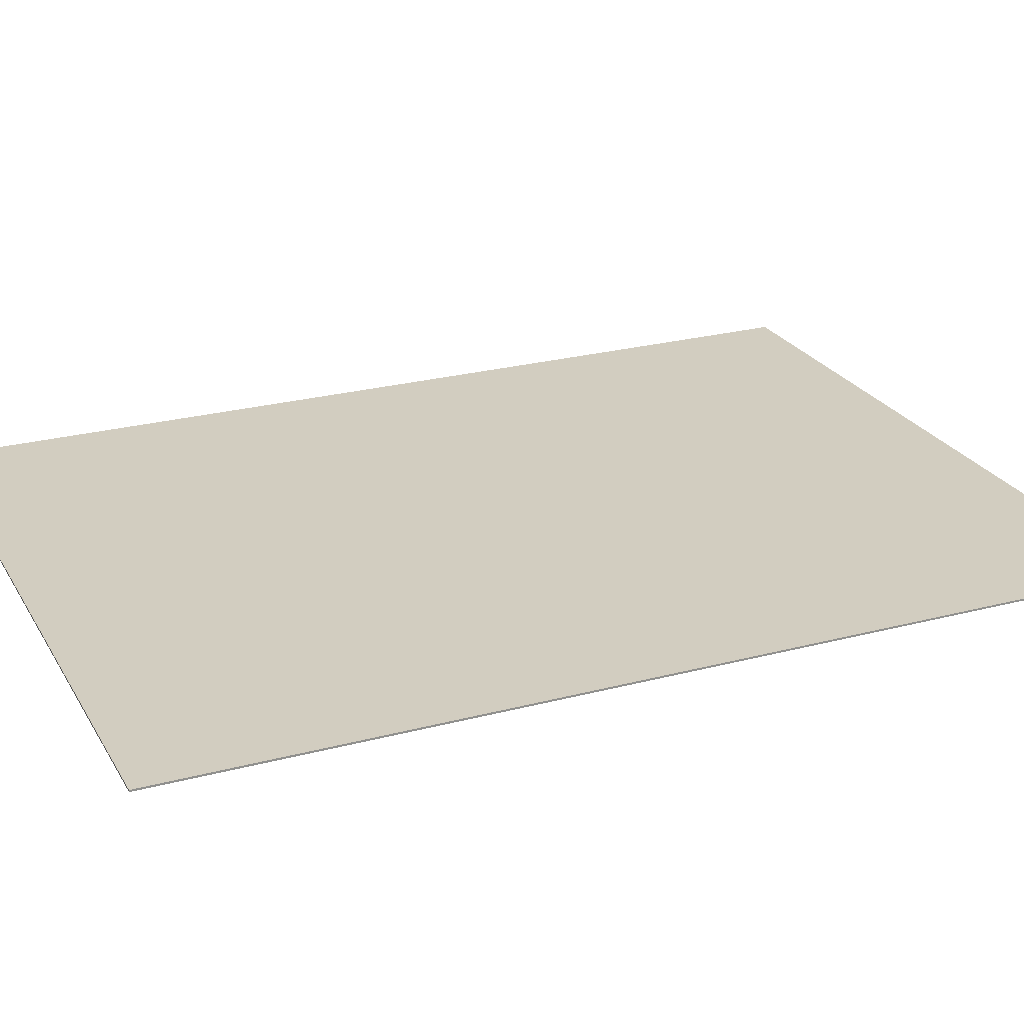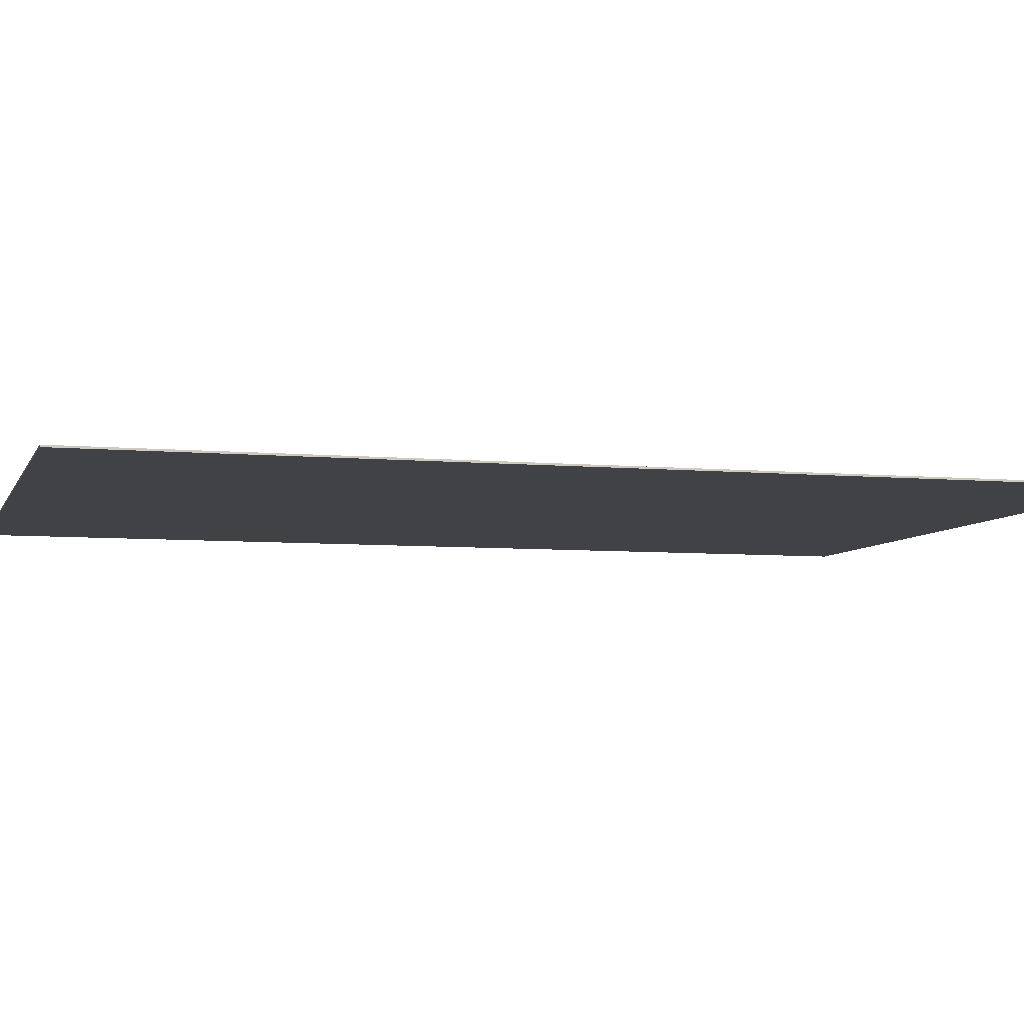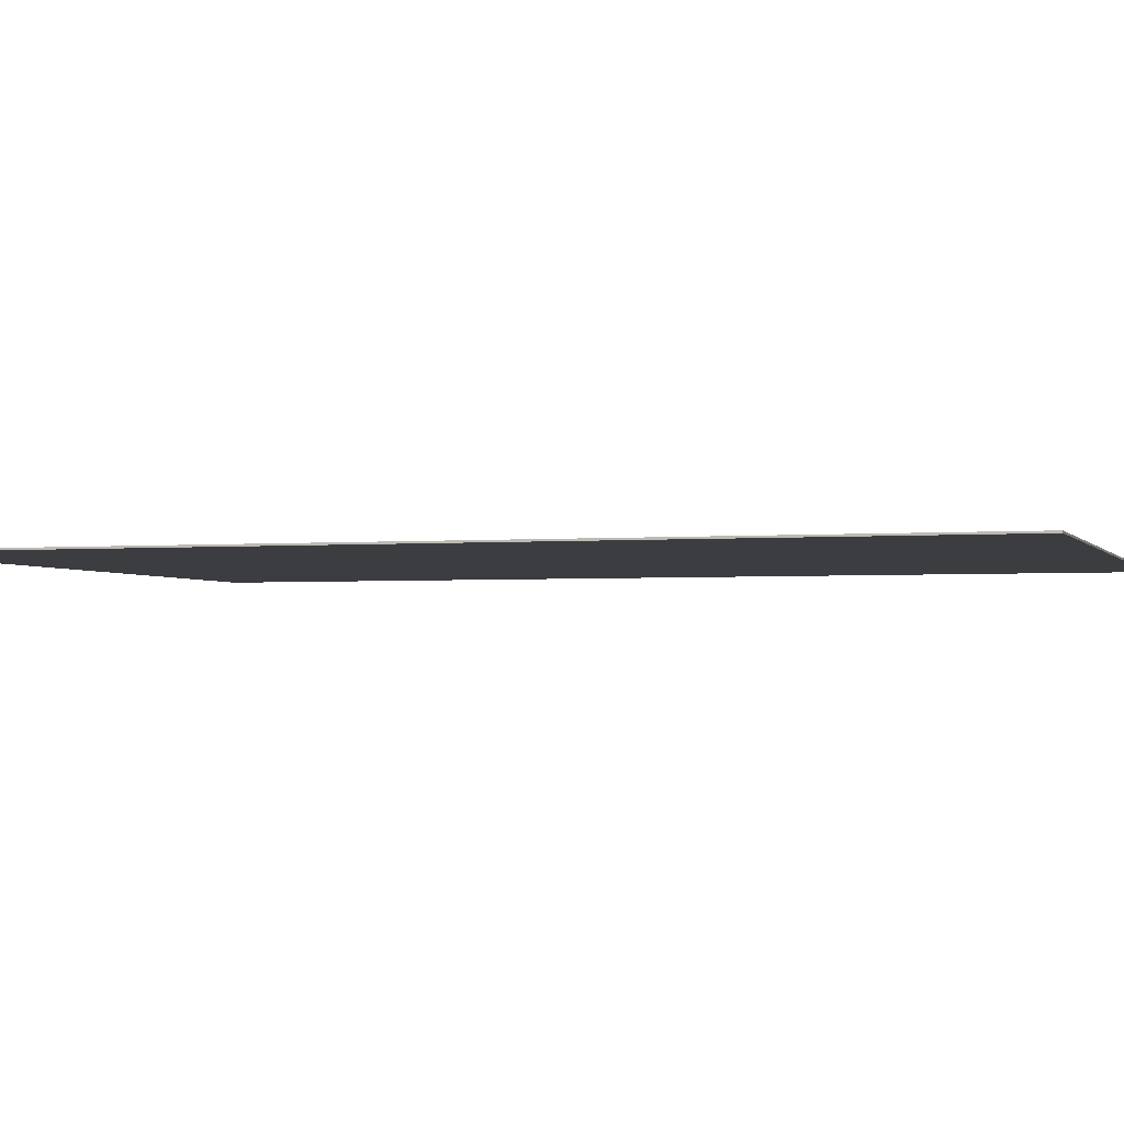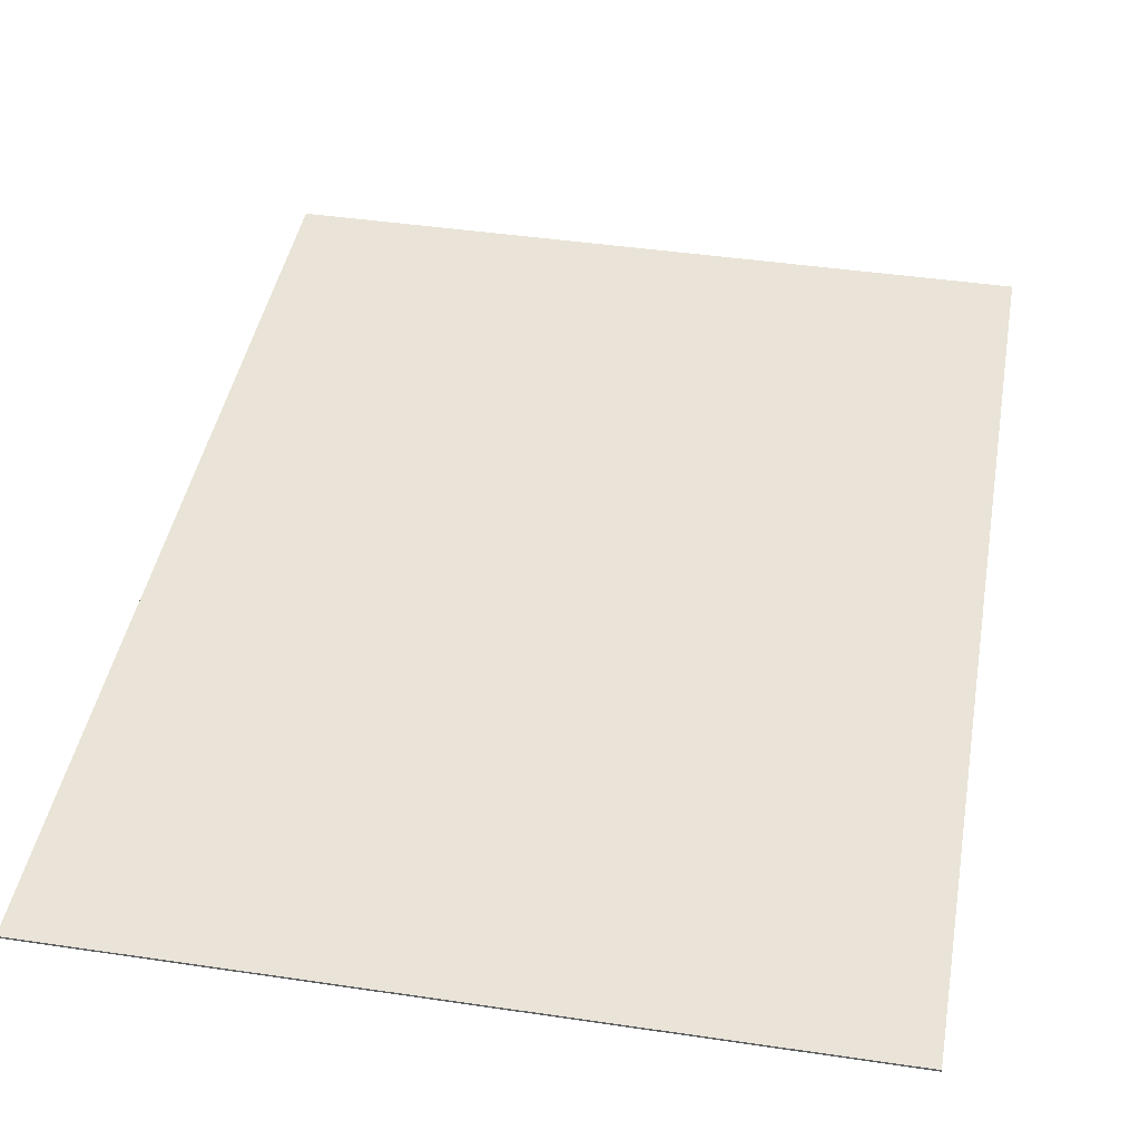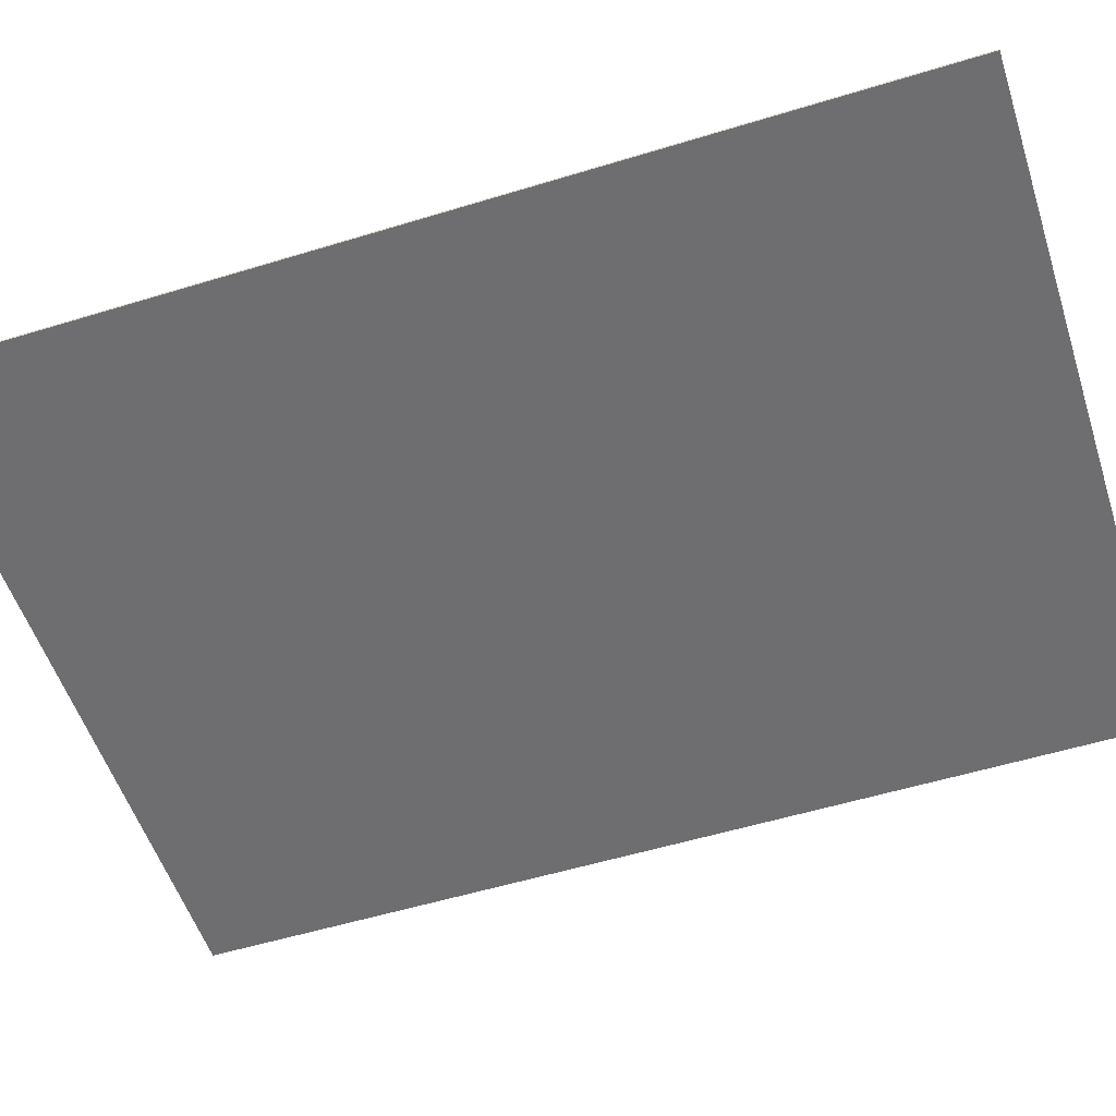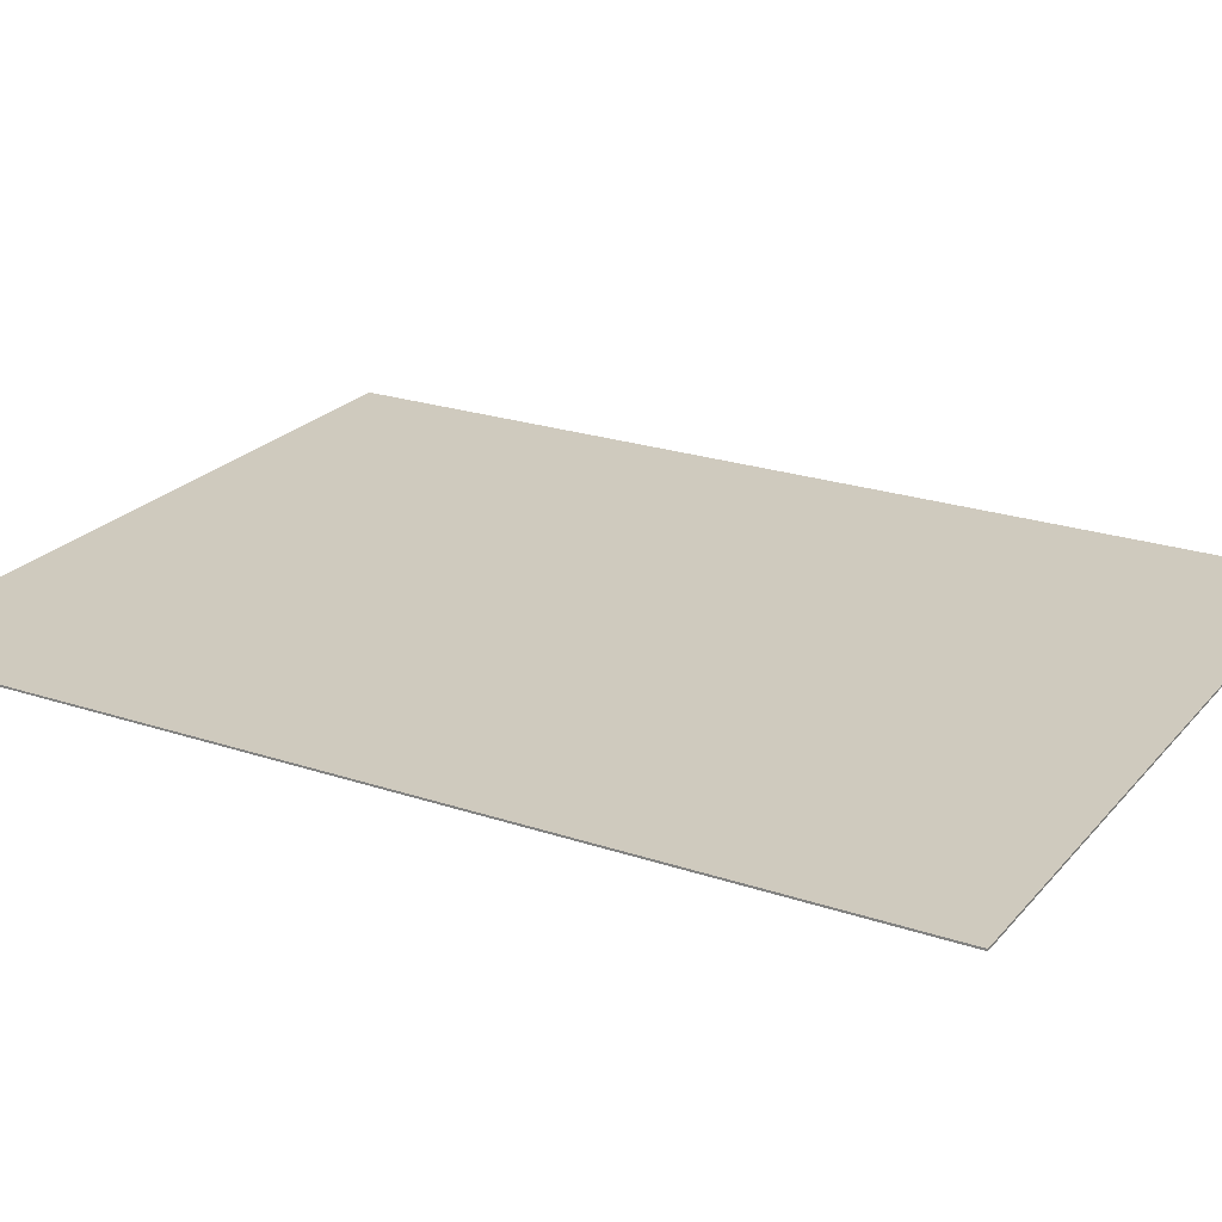
<metadata>
{"format":"obj","ext":"obj","renderer":"f3d","projection":"perspective","resolution":1024,"background":"white","views":[{"elev":24.5,"azim":66.4,"up":"+Z"},{"elev":-6.2,"azim":-105.6,"up":"+Z"},{"elev":-2.5,"azim":-72.6,"up":"+Z"},{"elev":42.8,"azim":-170.0,"up":"+Z"},{"elev":-54.4,"azim":-72.0,"up":"+Z"},{"elev":23.2,"azim":-60.4,"up":"+Z"}]}
</metadata>
<code>
g default
v -0.9782 -1.31 0.002585
v 0.02155 -1.31 0.002585
v 0.5957 -1.31 0.002585
v 0.9782 -1.31 0.002585
v -0.9782 -0.4365 0.002585
v 0.02155 -0.4365 0.002585
v 0.5957 -0.4365 0.002585
v 0.9782 -0.4365 0.002585
v -0.9782 0.4365 0.002585
v 0.02155 0.4365 0.002585
v 0.5957 0.4365 0.002585
v 0.9782 0.4365 0.002585
v -0.9782 1.31 0.002585
v 0.02155 1.31 0.002585
v 0.5957 1.31 0.002585
v 0.9782 1.31 0.002585
v -0.9782 1.31 0.000862
v 0.02155 1.31 0.000862
v 0.5957 1.31 0.000862
v 0.9782 1.31 0.000862
v -0.9782 1.31 -0.000862
v 0.02155 1.31 -0.000862
v 0.5957 1.31 -0.000862
v 0.9782 1.31 -0.000862
v -0.9782 1.31 -0.002585
v 0.02155 1.31 -0.002585
v 0.5957 1.31 -0.002585
v 0.9782 1.31 -0.002585
v -0.9782 0.4365 -0.002585
v 0.02155 0.4365 -0.002585
v 0.5957 0.4365 -0.002585
v 0.9782 0.4365 -0.002585
v -0.9782 -0.4365 -0.002585
v 0.02155 -0.4365 -0.002585
v 0.5957 -0.4365 -0.002585
v 0.9782 -0.4365 -0.002585
v -0.9782 -1.31 -0.002585
v 0.02155 -1.31 -0.002585
v 0.5957 -1.31 -0.002585
v 0.9782 -1.31 -0.002585
v -0.9782 -1.31 -0.000862
v 0.02155 -1.31 -0.000862
v 0.5957 -1.31 -0.000862
v 0.9782 -1.31 -0.000862
v -0.9782 -1.31 0.000862
v 0.02155 -1.31 0.000862
v 0.5957 -1.31 0.000862
v 0.9782 -1.31 0.000862
v 0.9782 -0.4365 -0.000862
v 0.9782 -0.4365 0.000862
v 0.9782 0.4365 -0.000862
v 0.9782 0.4365 0.000862
v -0.9782 -0.4365 -0.000862
v -0.9782 -0.4365 0.000862
v -0.9782 0.4365 -0.000862
v -0.9782 0.4365 0.000862
g pasted__pasted__pCube1 pasted__group group
f 1 2 6 5
f 2 3 7 6
f 3 4 8 7
f 5 6 10 9
f 6 7 11 10
f 7 8 12 11
f 9 10 14 13
f 10 11 15 14
f 11 12 16 15
f 13 14 18 17
f 14 15 19 18
f 15 16 20 19
f 17 18 22 21
f 18 19 23 22
f 19 20 24 23
f 21 22 26 25
f 22 23 27 26
f 23 24 28 27
f 25 26 30 29
f 26 27 31 30
f 27 28 32 31
f 29 30 34 33
f 30 31 35 34
f 31 32 36 35
f 33 34 38 37
f 34 35 39 38
f 35 36 40 39
f 37 38 42 41
f 38 39 43 42
f 39 40 44 43
f 41 42 46 45
f 42 43 47 46
f 43 44 48 47
f 45 46 2 1
f 46 47 3 2
f 47 48 4 3
f 44 40 36 49
f 48 44 49 50
f 4 48 50 8
f 49 36 32 51
f 50 49 51 52
f 8 50 52 12
f 51 32 28 24
f 52 51 24 20
f 12 52 20 16
f 37 41 53 33
f 41 45 54 53
f 45 1 5 54
f 33 53 55 29
f 53 54 56 55
f 54 5 9 56
f 29 55 21 25
f 55 56 17 21
f 56 9 13 17

</code>
